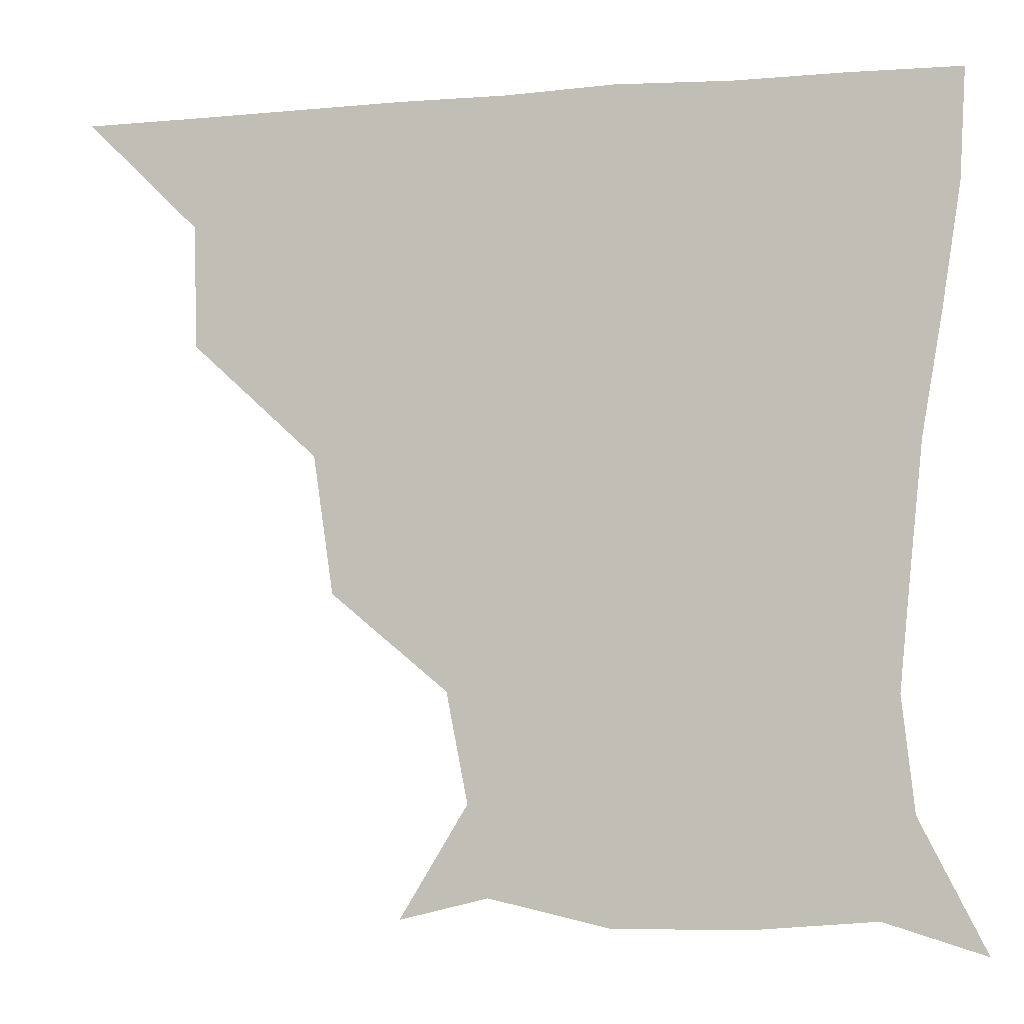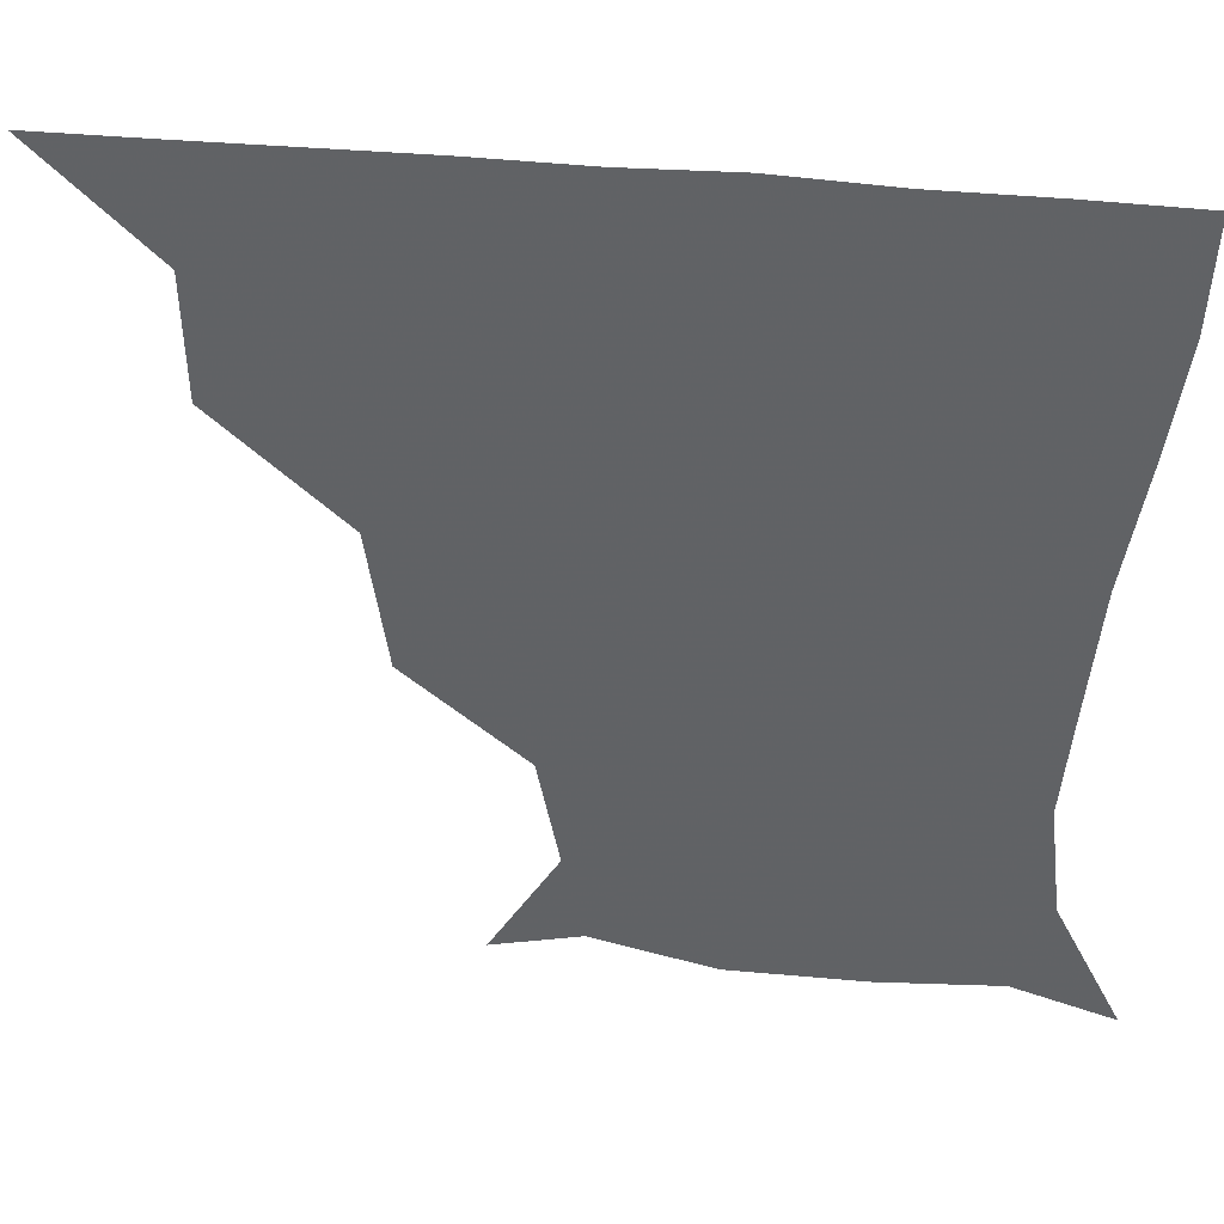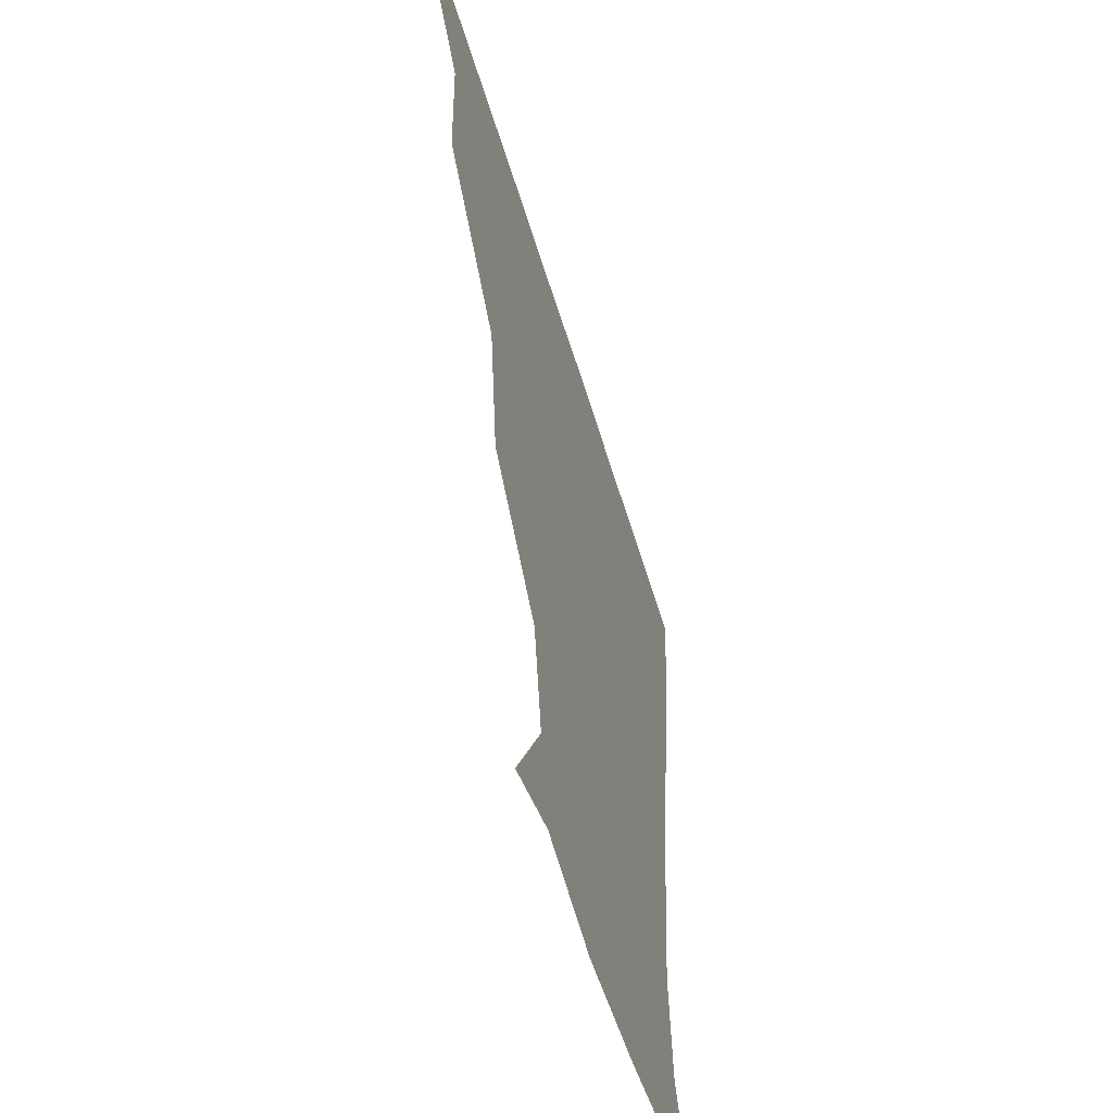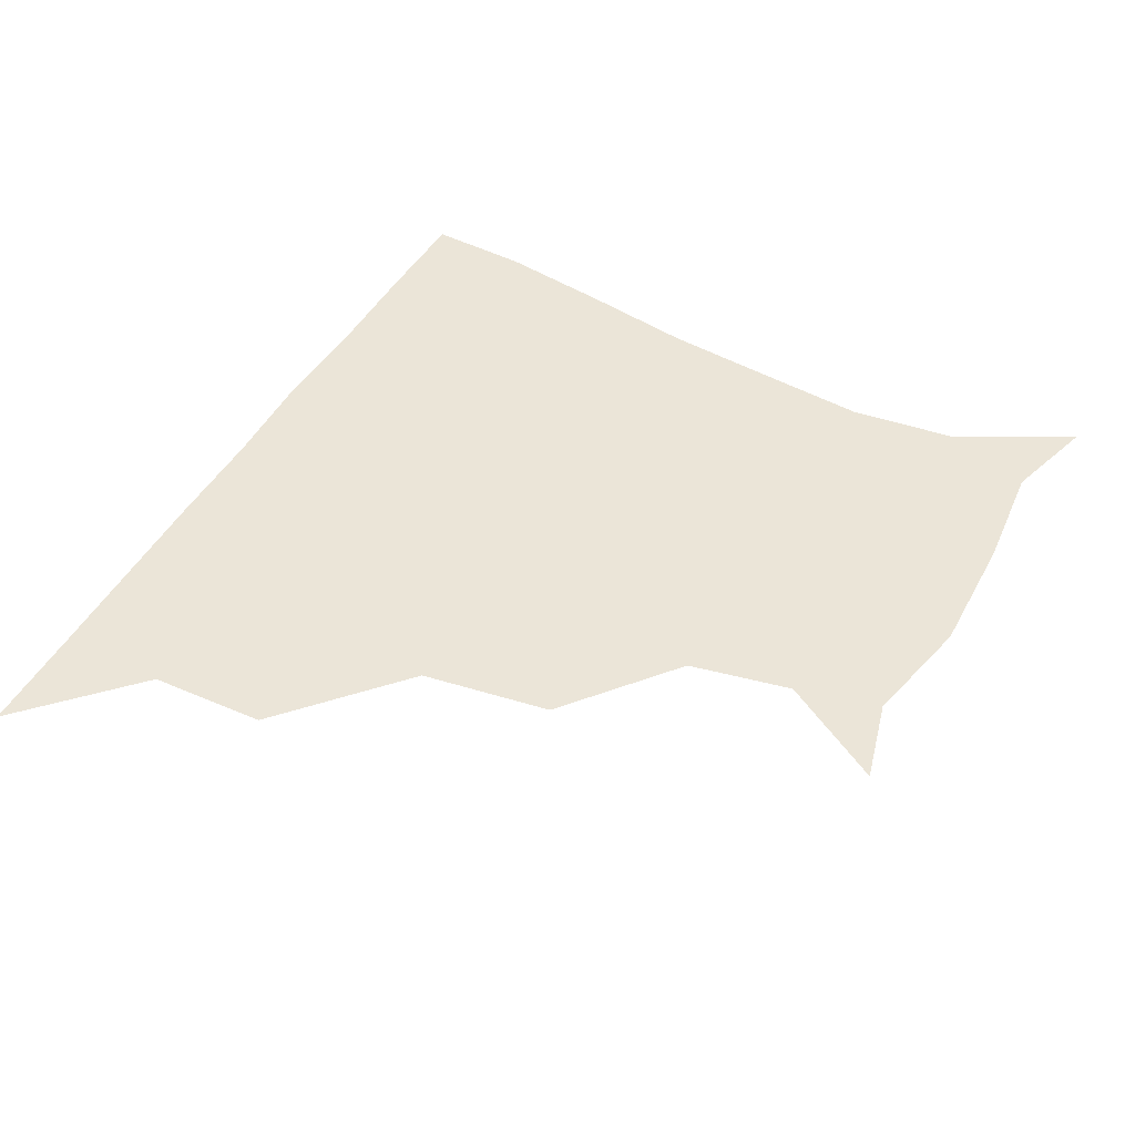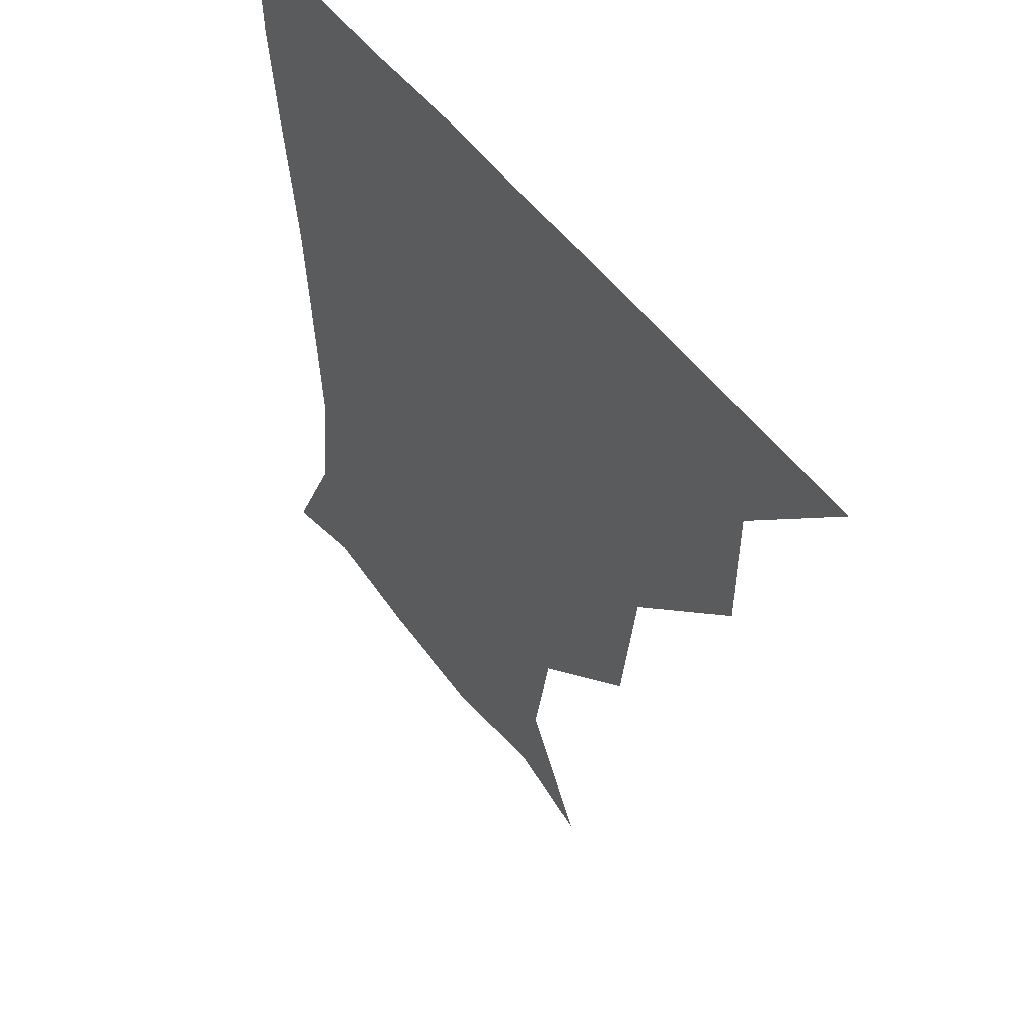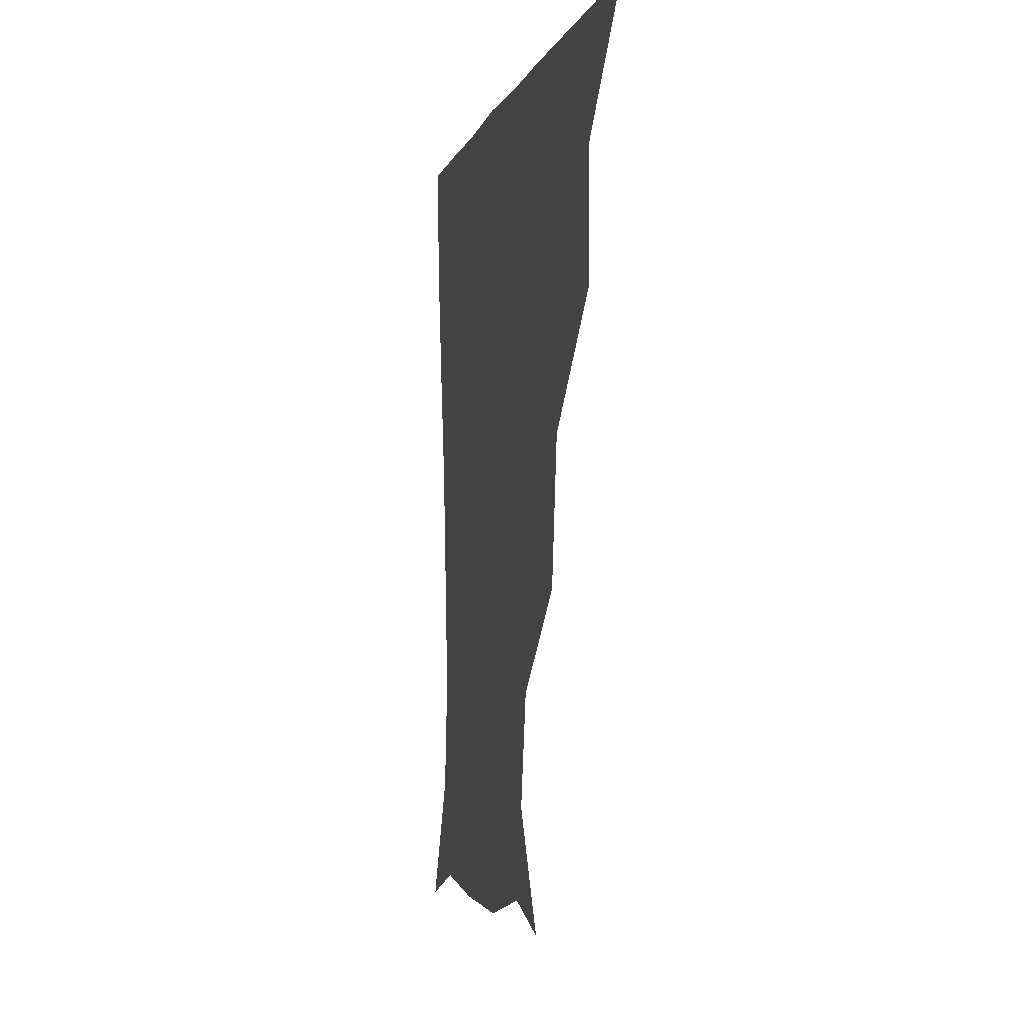
<metadata>
{"format":"obj","ext":"obj","renderer":"f3d","projection":"perspective","resolution":1024,"background":"white","views":[{"elev":-4.4,"azim":15.9,"up":"+Y"},{"elev":38.5,"azim":7.5,"up":"+Y"},{"elev":-51.7,"azim":-74.1,"up":"+Y"},{"elev":46.0,"azim":-62.2,"up":"+Z"},{"elev":47.8,"azim":-123.7,"up":"+Y"},{"elev":-2.7,"azim":-101.2,"up":"+Y"}]}
</metadata>
<code>
v 451 360.8 0
v 482.9 297.8 0
v 482.2 330.7 0
v 481.4 361 0
v 522.7 230 0
v 517.3 266.9 0
v 513.1 301.3 0
v 512.3 331.6 0
v 511.3 361.3 0
v 541.8 144.7 0
v 560.3 174.9 0
v 554.5 204.1 0
v 547.3 242.4 0
v 544.3 274.2 0
v 543.1 303.5 0
v 542 331.8 0
v 541 361.6 0
v 565.9 150.8 0
v 580.6 181 0
v 576.5 213.6 0
v 574.4 246.8 0
v 573 275.3 0
v 572.5 303.6 0
v 572.8 331.7 0
v 571 361.3 0
v 598.5 143.9 0
v 604.9 183.2 0
v 602 216.6 0
v 601.5 247.9 0
v 602.1 276.5 0
v 602.2 304.1 0
v 602.1 331.8 0
v 600.1 362.2 0
v 634.7 144.5 0
v 628.8 186.2 0
v 628.2 217.4 0
v 628.9 246.6 0
v 630.6 275.7 0
v 631.3 304.1 0
v 631.6 332.3 0
v 631.2 361 0
v 667 147.4 0
v 651.8 184.3 0
v 651.8 213.3 0
v 654.1 242.8 0
v 656.6 275.1 0
v 659.4 304.8 0
v 661.2 332.5 0
v 661.1 361.1 0
v 693.6 139.4 0
v 676 173.5 0
v 672.5 203.5 0
v 675.3 233.3 0
v 678.7 267.2 0
v 684.2 299.7 0
v 689.1 331.7 0
v 690.5 360.7 0
v 721 361 0
f 3 4 1
f 6 7 2
f 2 7 3
f 7 8 3
f 3 8 4
f 8 9 4
f 12 13 5
f 5 13 6
f 13 14 6
f 6 14 7
f 14 15 7
f 7 15 8
f 15 16 8
f 8 16 9
f 16 17 9
f 10 18 11
f 18 19 11
f 11 19 12
f 19 20 12
f 12 20 13
f 20 21 13
f 13 21 14
f 21 22 14
f 14 22 15
f 22 23 15
f 15 23 16
f 23 24 16
f 16 24 17
f 24 25 17
f 18 26 19
f 26 27 19
f 19 27 20
f 27 28 20
f 20 28 21
f 28 29 21
f 21 29 22
f 29 30 22
f 22 30 23
f 30 31 23
f 23 31 24
f 31 32 24
f 24 32 25
f 32 33 25
f 26 34 27
f 34 35 27
f 27 35 28
f 35 36 28
f 28 36 29
f 36 37 29
f 29 37 30
f 37 38 30
f 30 38 31
f 38 39 31
f 31 39 32
f 39 40 32
f 32 40 33
f 40 41 33
f 34 42 35
f 42 43 35
f 35 43 36
f 43 44 36
f 36 44 37
f 44 45 37
f 37 45 38
f 45 46 38
f 38 46 39
f 46 47 39
f 39 47 40
f 47 48 40
f 40 48 41
f 48 49 41
f 42 50 43
f 50 51 43
f 43 51 44
f 51 52 44
f 44 52 45
f 52 53 45
f 45 53 46
f 53 54 46
f 46 54 47
f 54 55 47
f 47 55 48
f 55 56 48
f 48 56 49
f 56 57 49

</code>
